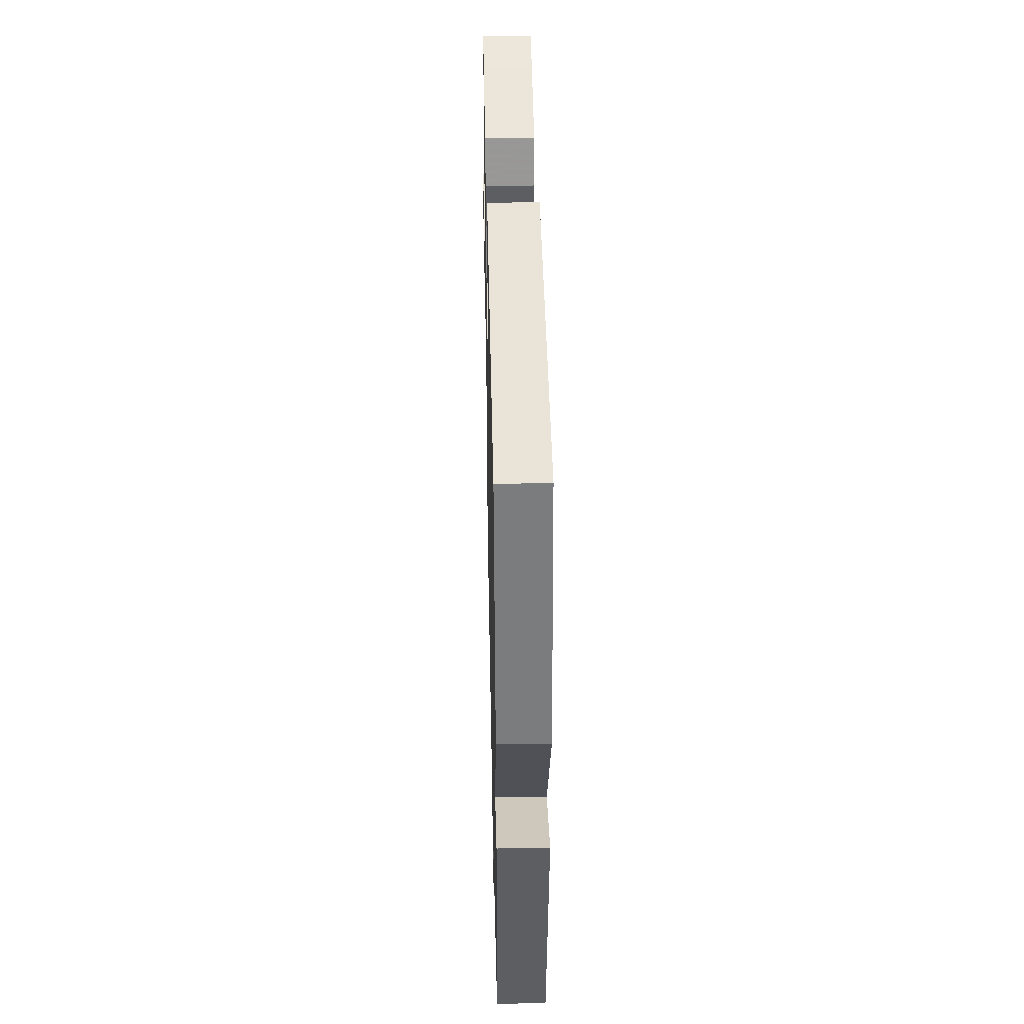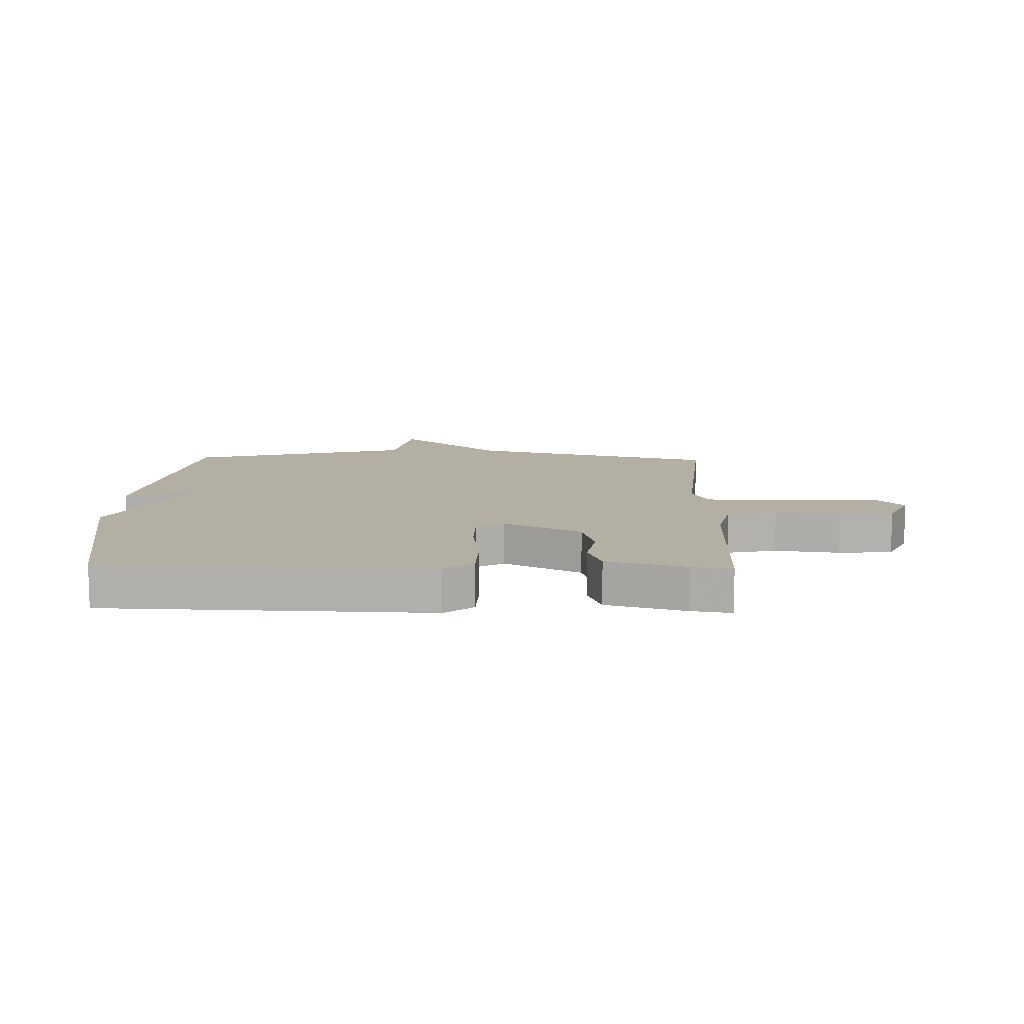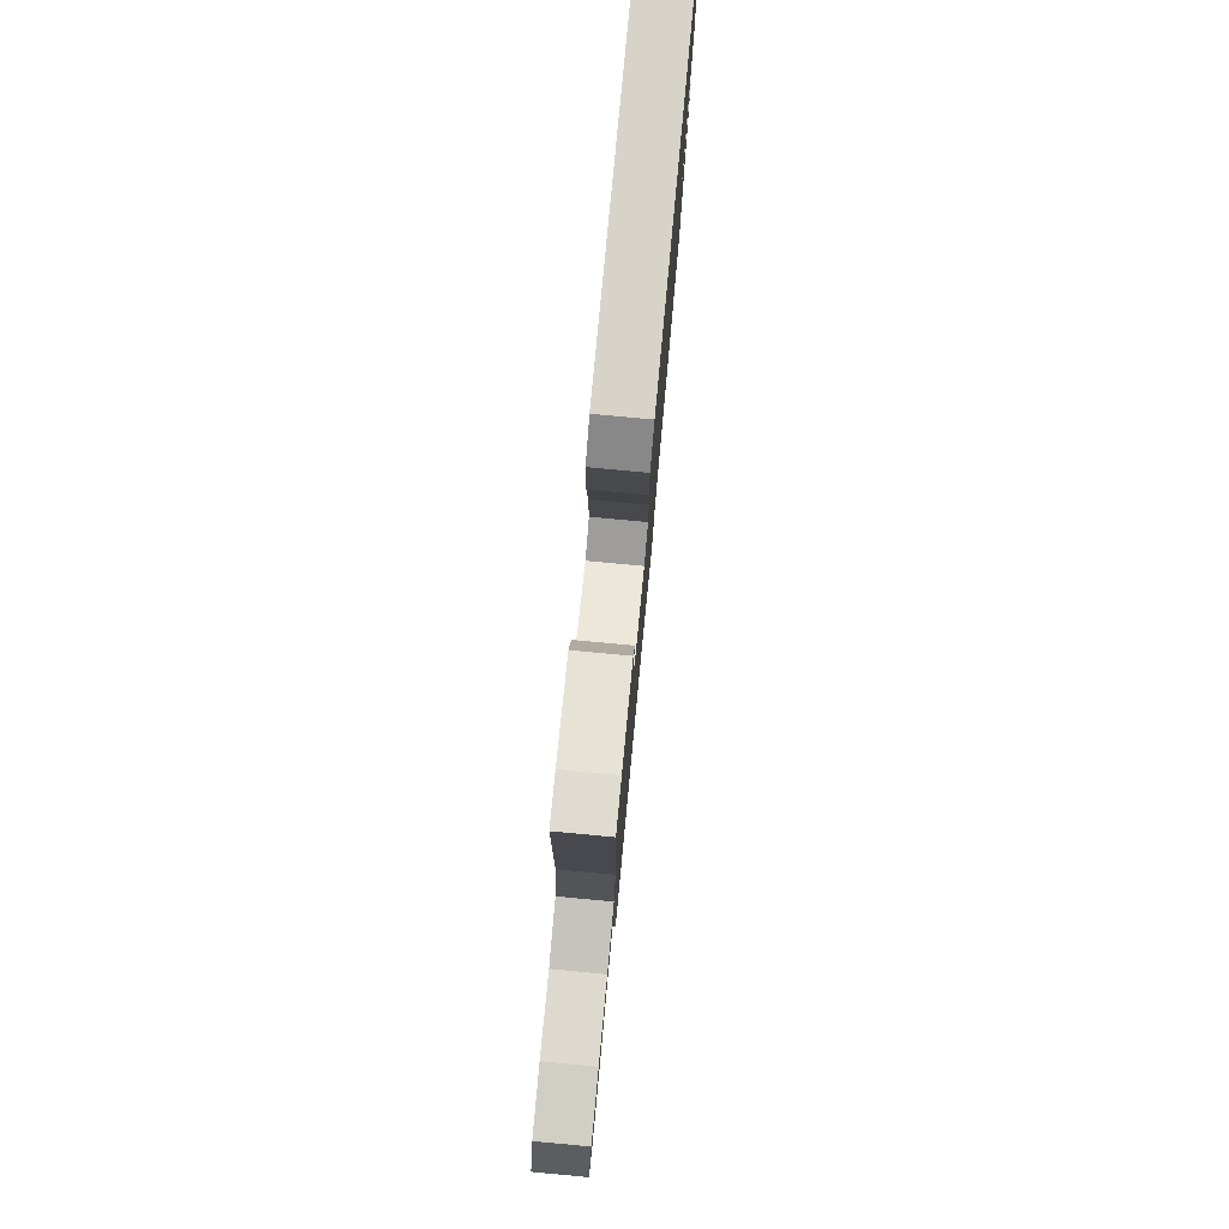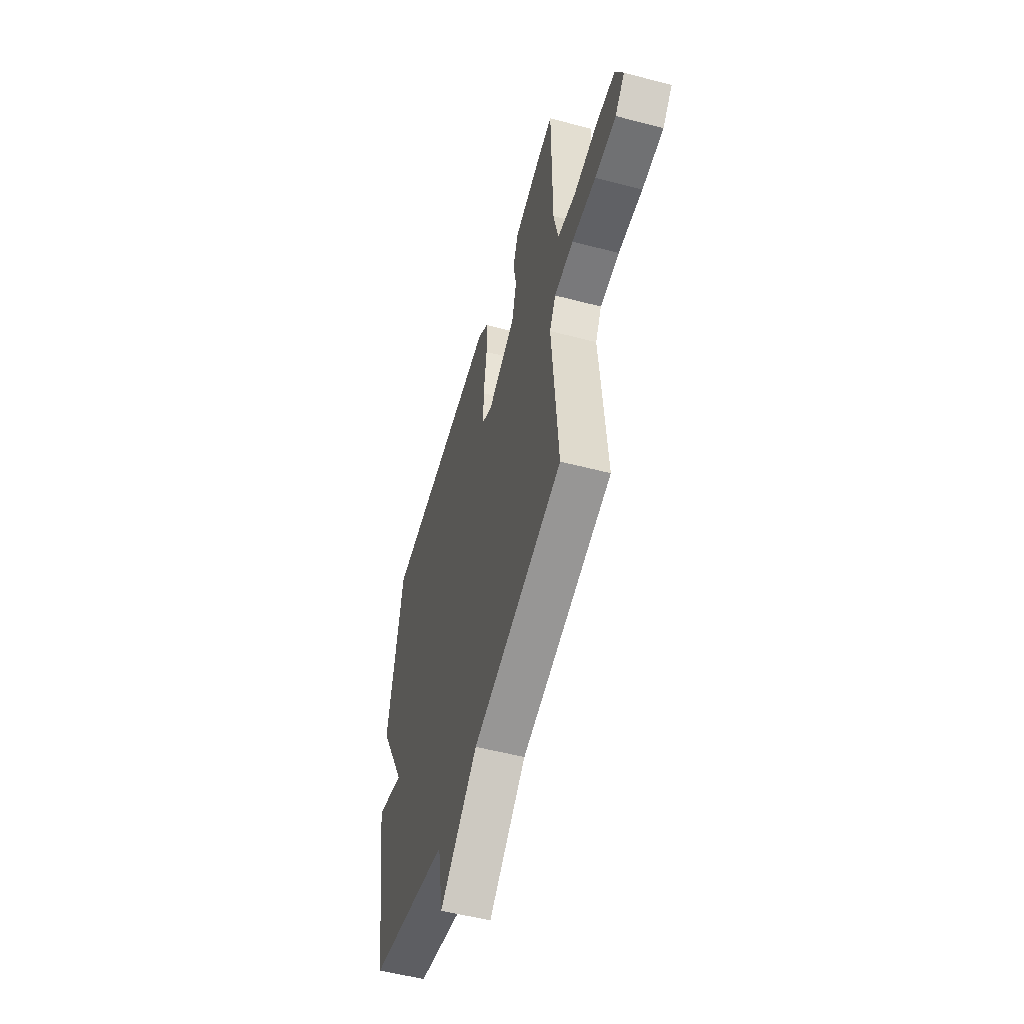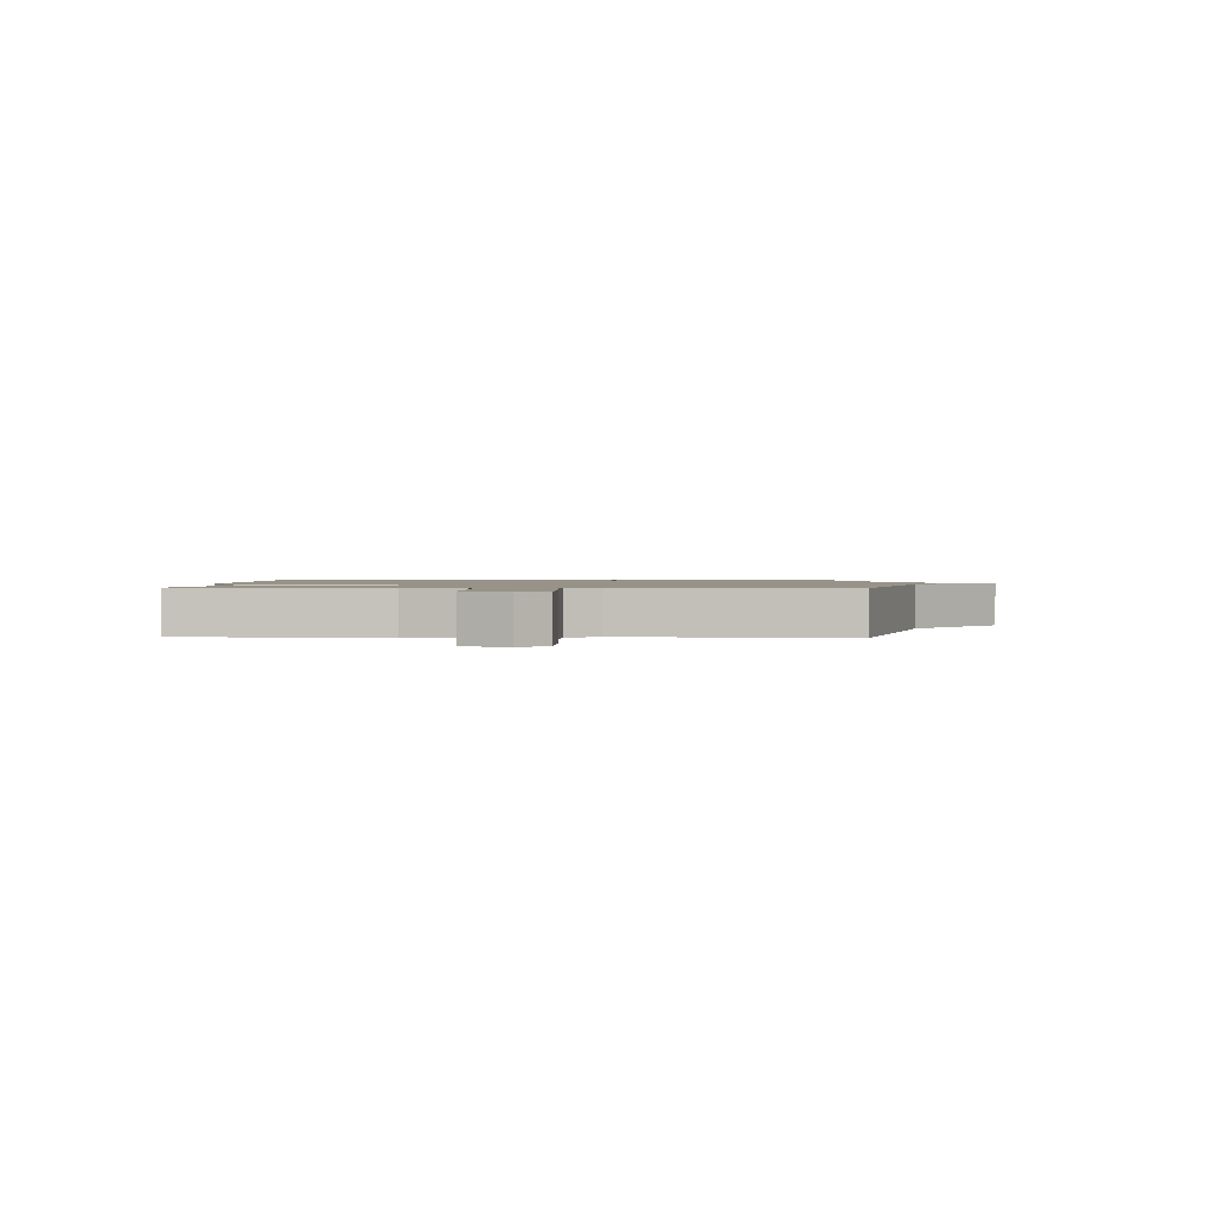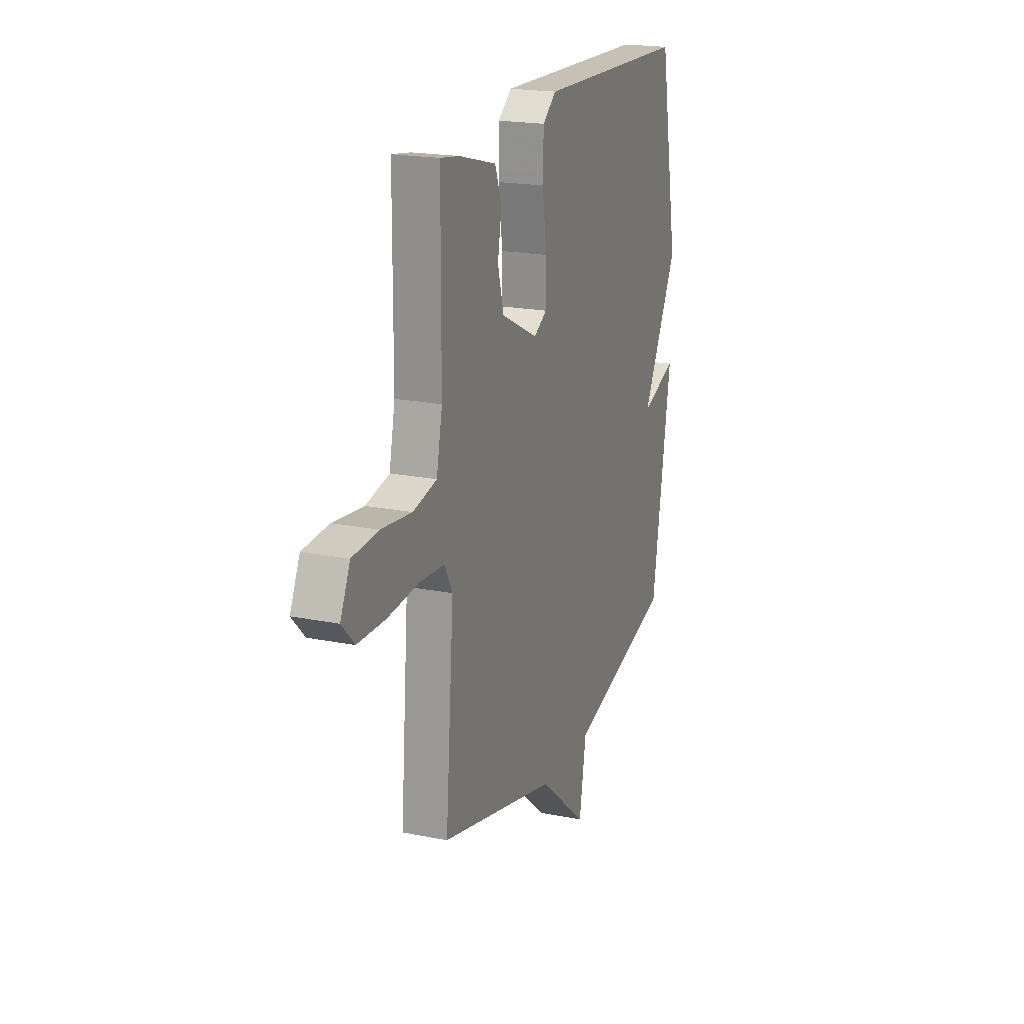
<metadata>
{"format":"obj","ext":"obj","renderer":"f3d","projection":"perspective","resolution":1024,"background":"white","views":[{"elev":42.0,"azim":-91.2,"up":"+Z"},{"elev":11.1,"azim":1.8,"up":"+Y"},{"elev":78.5,"azim":95.3,"up":"+Z"},{"elev":-54.1,"azim":74.4,"up":"+Z"},{"elev":1.3,"azim":92.0,"up":"+Y"},{"elev":19.8,"azim":110.6,"up":"+Z"}]}
</metadata>
<code>
v 0.5 0.07 -0.5
v 0.077 0.07 -0.605
v -0.098 0.07 -0.753
v -0.123 0.07 -0.605
v -0.5 0.07 -0.5
v -0.569 0.07 -0.072
v -0.44 0.07 -0.119
v -0.569 0.07 0.128
v -0.5 0.07 0.5
v 0.051 0.07 0.514
v 0.1 0.07 0.475
v 0.102 0.07 0.384
v 0.087 0.07 0.276
v 0.087 0.07 0.19
v 0.134 0.07 0.162
v 0.266 0.07 0.228
v 0.288 0.07 0.309
v 0.274 0.07 0.389
v 0.298 0.07 0.454
v 0.433 0.07 0.49
v 0.5 0.07 0.5
v 0.502 0.07 0.163
v 0.523 0.07 0.062
v 0.608 0.07 0.043
v 0.718 0.07 0.056
v 0.811 0.07 0.049
v 0.846 0.07 -0.026
v 0.801 0.07 -0.073
v 0.702 0.07 -0.075
v 0.589 0.07 -0.065
v 0.499 0.07 -0.071
v 0.47 0.07 -0.125
v 0.5 0 -0.5
v 0.077 0 -0.605
v -0.098 0 -0.753
v -0.123 0 -0.605
v -0.5 0 -0.5
v -0.569 0 -0.072
v -0.44 0 -0.119
v -0.569 0 0.128
v -0.5 0 0.5
v 0.051 0 0.514
v 0.1 0 0.475
v 0.102 0 0.384
v 0.087 0 0.276
v 0.087 0 0.19
v 0.134 0 0.162
v 0.266 0 0.228
v 0.288 0 0.309
v 0.274 0 0.389
v 0.298 0 0.454
v 0.433 0 0.49
v 0.5 0 0.5
v 0.502 0 0.163
v 0.523 0 0.062
v 0.608 0 0.043
v 0.718 0 0.056
v 0.811 0 0.049
v 0.846 0 -0.026
v 0.801 0 -0.073
v 0.702 0 -0.075
v 0.589 0 -0.065
v 0.499 0 -0.071
v 0.47 0 -0.125
f 28 29 30
f 27 28 30
f 26 27 30
f 25 26 30
f 24 25 30
f 23 24 30 31
f 22 23 31 32
f 21 22 32
f 20 21 32
f 19 20 32
f 18 19 32
f 17 18 32
f 11 12 13
f 10 11 13
f 9 10 13
f 8 9 13
f 7 8 13
f 7 13 14
f 4 5 6 7
f 4 7 14 15
f 4 15 16
f 3 4 16
f 2 3 16
f 16 17 32
f 2 16 32
f 1 2 32
f 62 61 60
f 62 60 59
f 62 59 58
f 62 58 57
f 62 57 56
f 63 62 56 55
f 64 63 55 54
f 64 54 53
f 64 53 52
f 64 52 51
f 64 51 50
f 64 50 49
f 45 44 43
f 45 43 42
f 45 42 41
f 45 41 40
f 45 40 39
f 46 45 39
f 39 38 37 36
f 47 46 39 36
f 48 47 36
f 48 36 35
f 48 35 34
f 64 49 48
f 64 48 34
f 64 34 33
f 1 33 34 2
f 2 34 35 3
f 3 35 36 4
f 4 36 37 5
f 5 37 38 6
f 6 38 39 7
f 7 39 40 8
f 8 40 41 9
f 9 41 42 10
f 10 42 43 11
f 11 43 44 12
f 12 44 45 13
f 13 45 46 14
f 14 46 47 15
f 15 47 48 16
f 16 48 49 17
f 17 49 50 18
f 18 50 51 19
f 19 51 52 20
f 20 52 53 21
f 21 53 54 22
f 22 54 55 23
f 23 55 56 24
f 24 56 57 25
f 25 57 58 26
f 26 58 59 27
f 27 59 60 28
f 28 60 61 29
f 29 61 62 30
f 30 62 63 31
f 31 63 64 32
f 32 64 33 1

</code>
